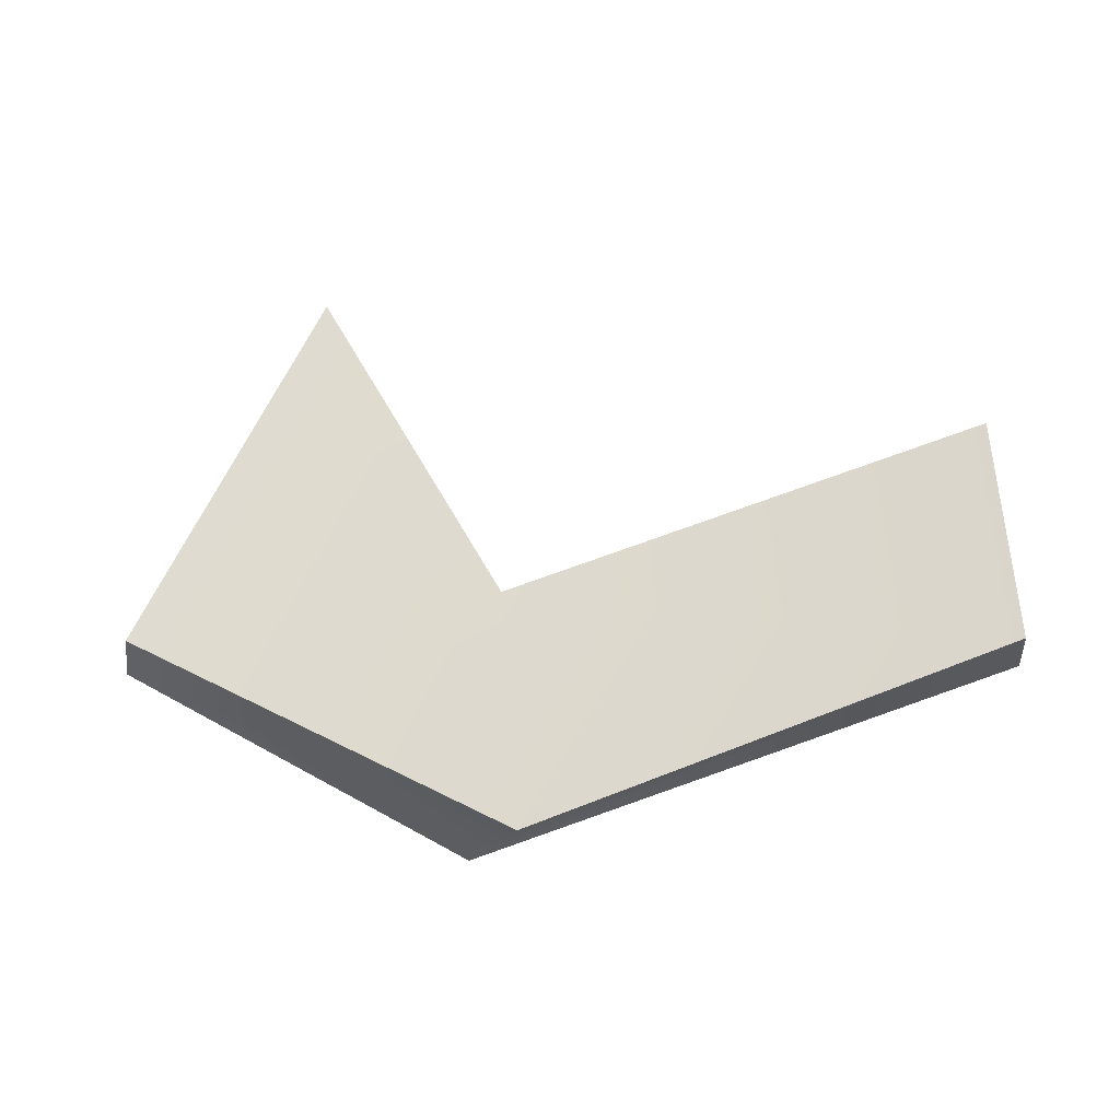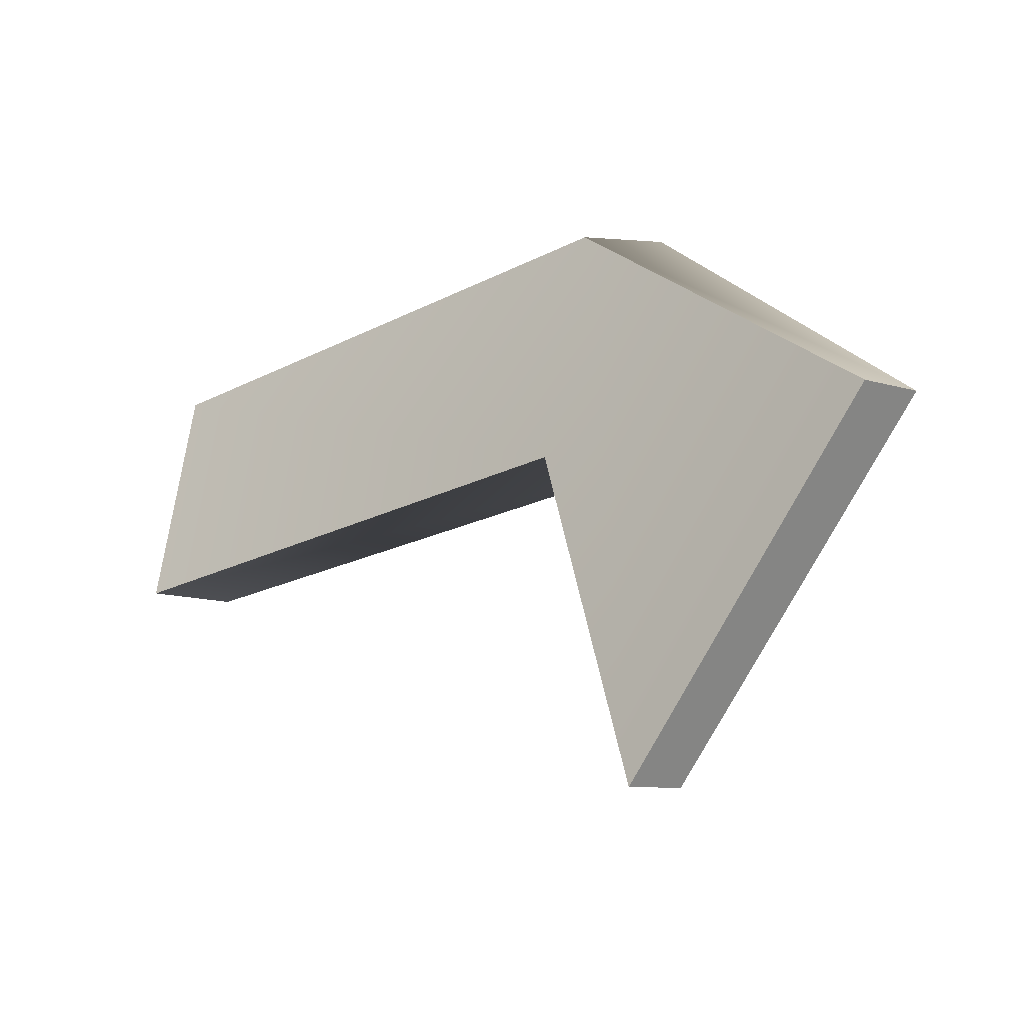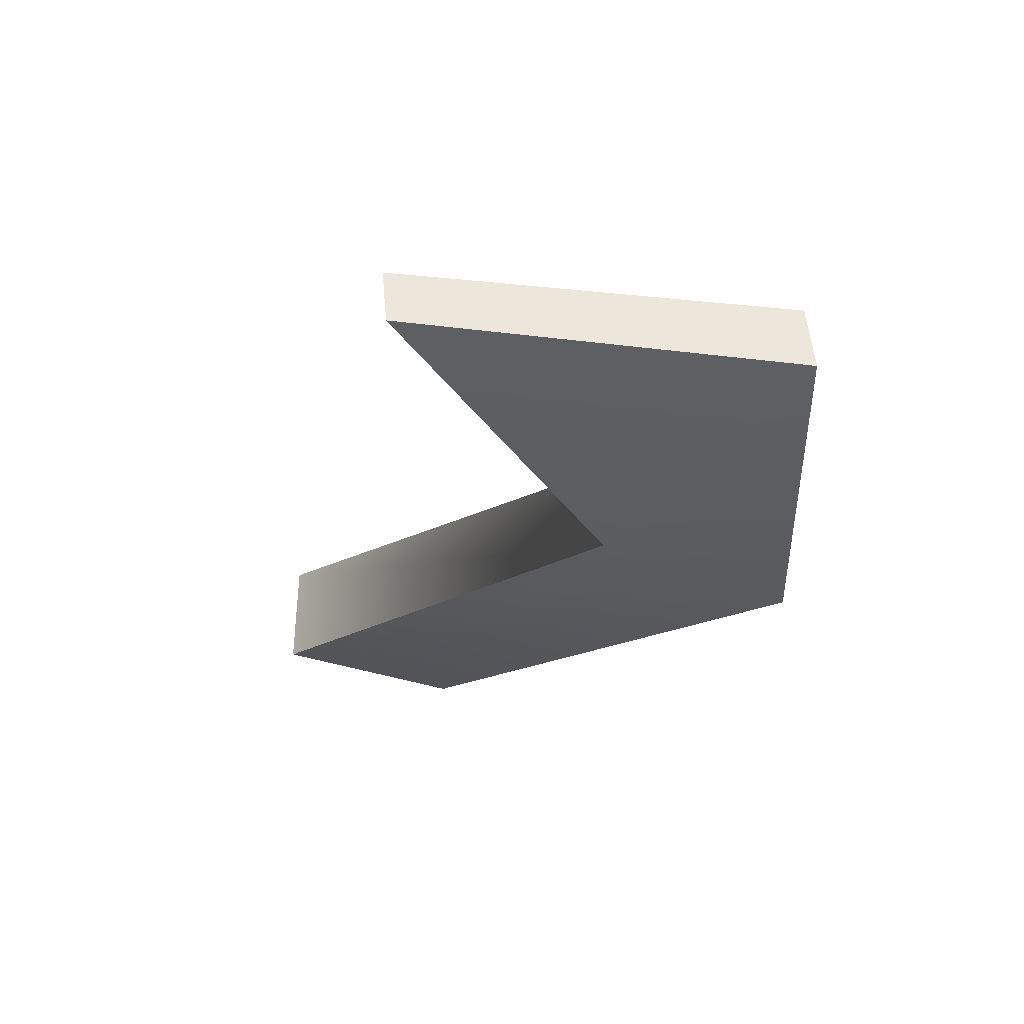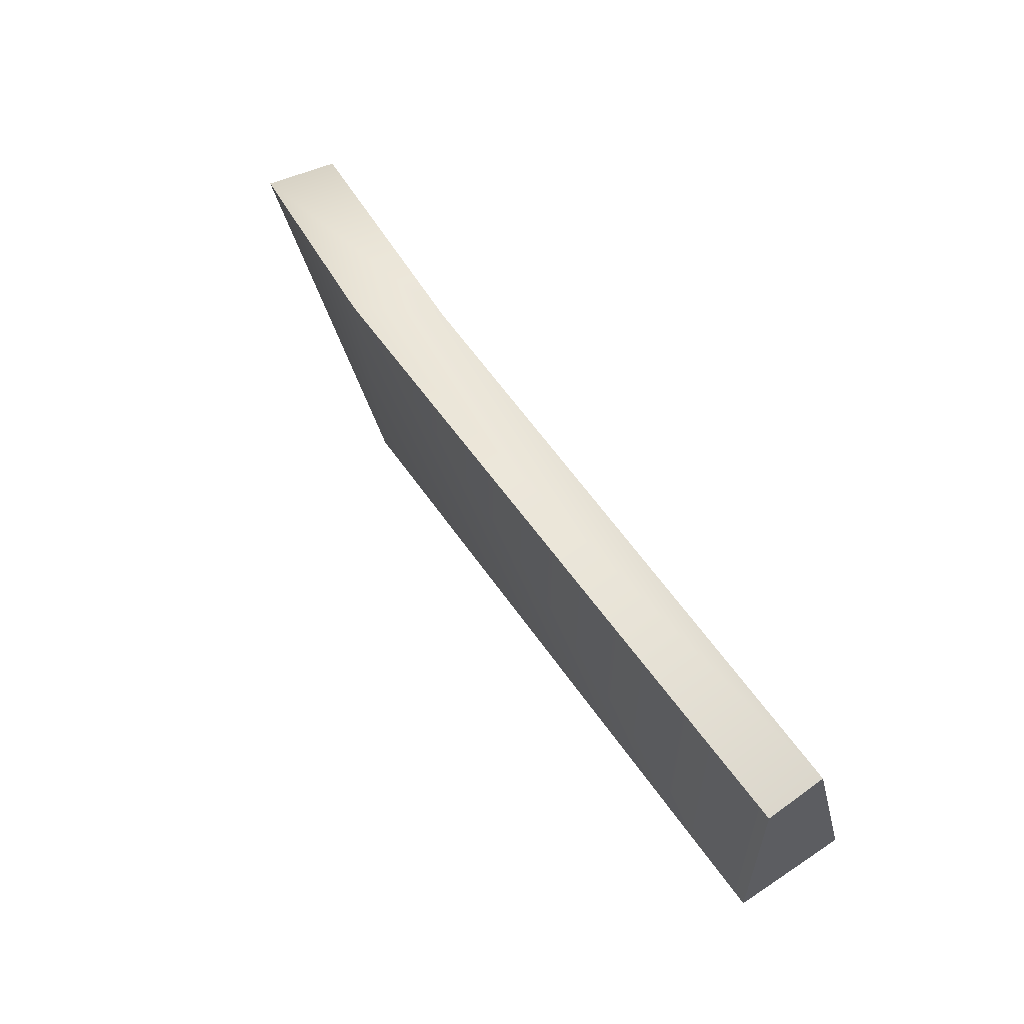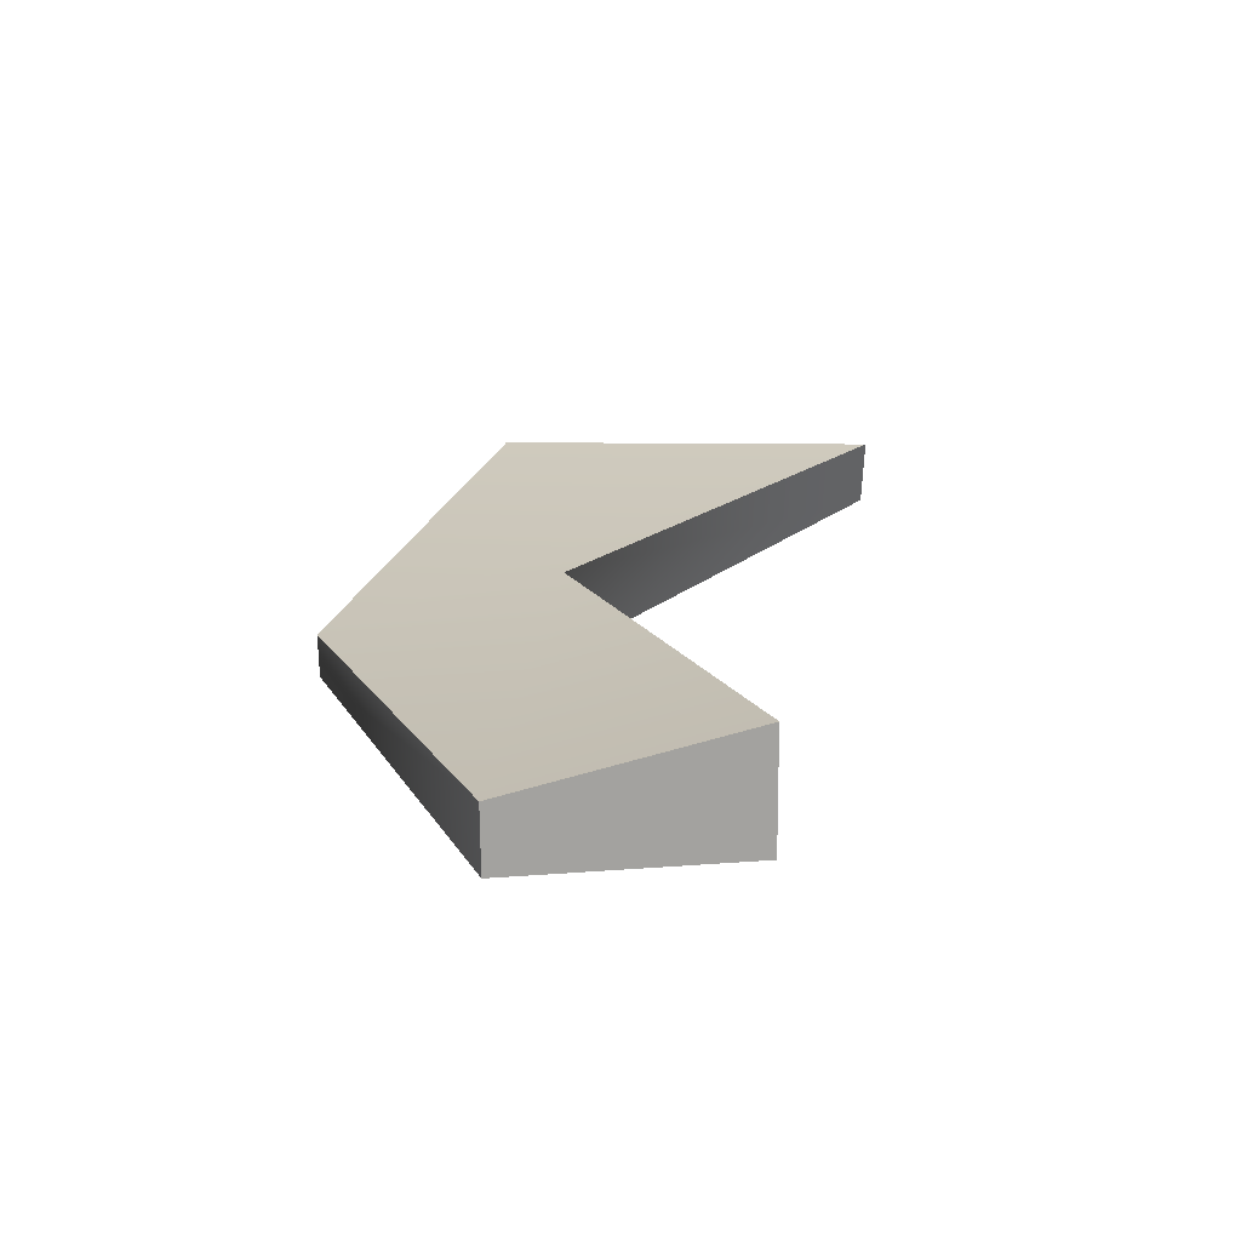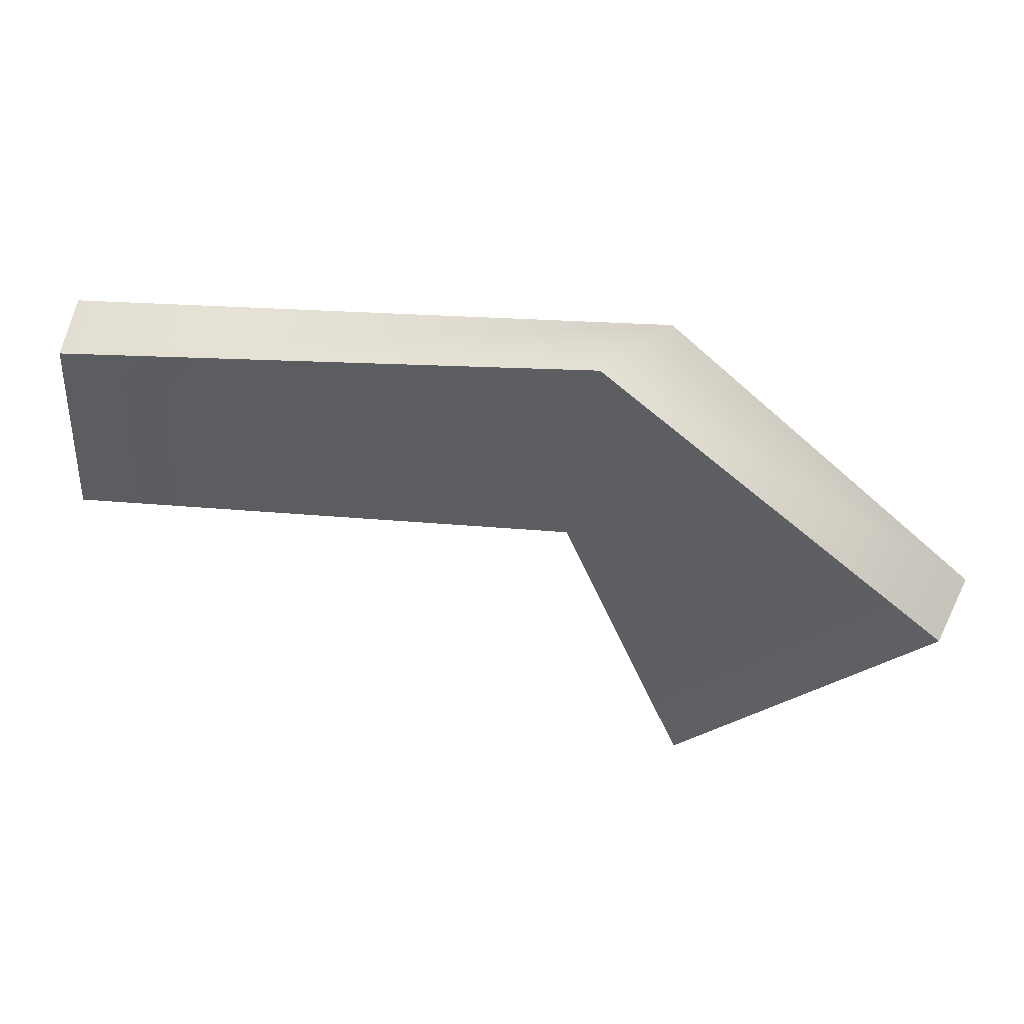
<metadata>
{"format":"obj","ext":"obj","renderer":"f3d","projection":"perspective","resolution":1024,"background":"white","views":[{"elev":59.7,"azim":-6.4,"up":"+Y"},{"elev":-8.7,"azim":-139.7,"up":"+Z"},{"elev":-28.1,"azim":-121.2,"up":"+Y"},{"elev":60.6,"azim":58.3,"up":"+Z"},{"elev":21.7,"azim":82.4,"up":"+Y"},{"elev":64.5,"azim":-162.9,"up":"+Z"}]}
</metadata>
<code>
g parts_col_192
v -0.7699 0.1006 -0.9514
v -0.2185 0.08822 0.1541
v -0.7316 0.3162 -0.9514
v -0.386 -0.2709 0.1541
v 1.502 0.3112 -0.1991
v 1.52 -0.06668 -0.1991
v -1.52 -0.09615 0.2309
v -1.482 0.1414 0.2309
v -0.2489 -0.09756 0.9514
v -0.4164 -0.3162 0.9514
v 1.502 0.1387 0.5541
v 1.52 -0.06669 0.5541
v -0.386 -0.2709 0.1541
v -0.7699 0.1006 -0.9514
v -1.52 -0.09615 0.2309
v -0.4164 -0.3162 0.9514
v 1.52 -0.06668 -0.1991
v 1.52 -0.06669 0.5541
v 1.52 -0.06668 -0.1991
v 1.52 -0.06669 0.5541
v 1.502 0.1387 0.5541
v 1.502 0.3112 -0.1991
v -0.2185 0.08822 0.1541
v 1.502 0.3112 -0.1991
v 1.502 0.1387 0.5541
v -0.2489 -0.09756 0.9514
v -0.7316 0.3162 -0.9514
v -1.482 0.1414 0.2309
v -0.7316 0.3162 -0.9514
v -1.482 0.1414 0.2309
v -1.52 -0.09615 0.2309
v -0.7699 0.1006 -0.9514
g parts_col_192_0
f 3 2 1
f 2 4 1
f 4 2 5
f 6 4 5
f 9 8 7
f 10 9 7
f 11 9 10
f 12 11 10
f 15 14 13
f 16 15 13
f 16 13 17
f 18 16 17
f 21 20 19
f 22 21 19
f 25 24 23
f 26 25 23
f 26 23 27
f 28 26 27
f 31 30 29
f 32 31 29

</code>
